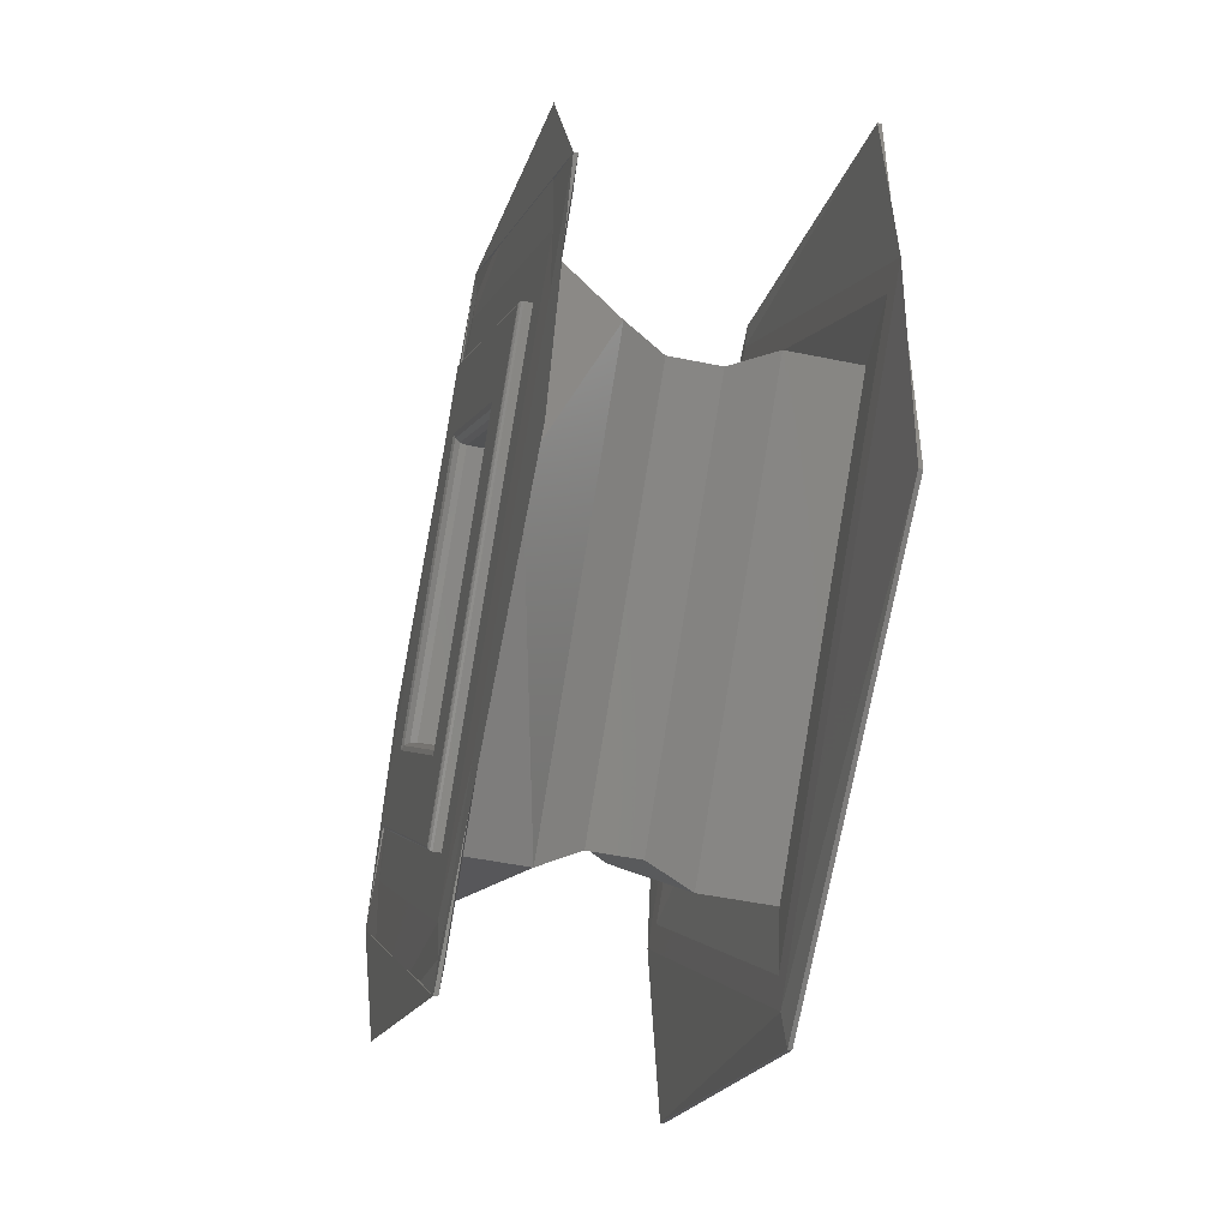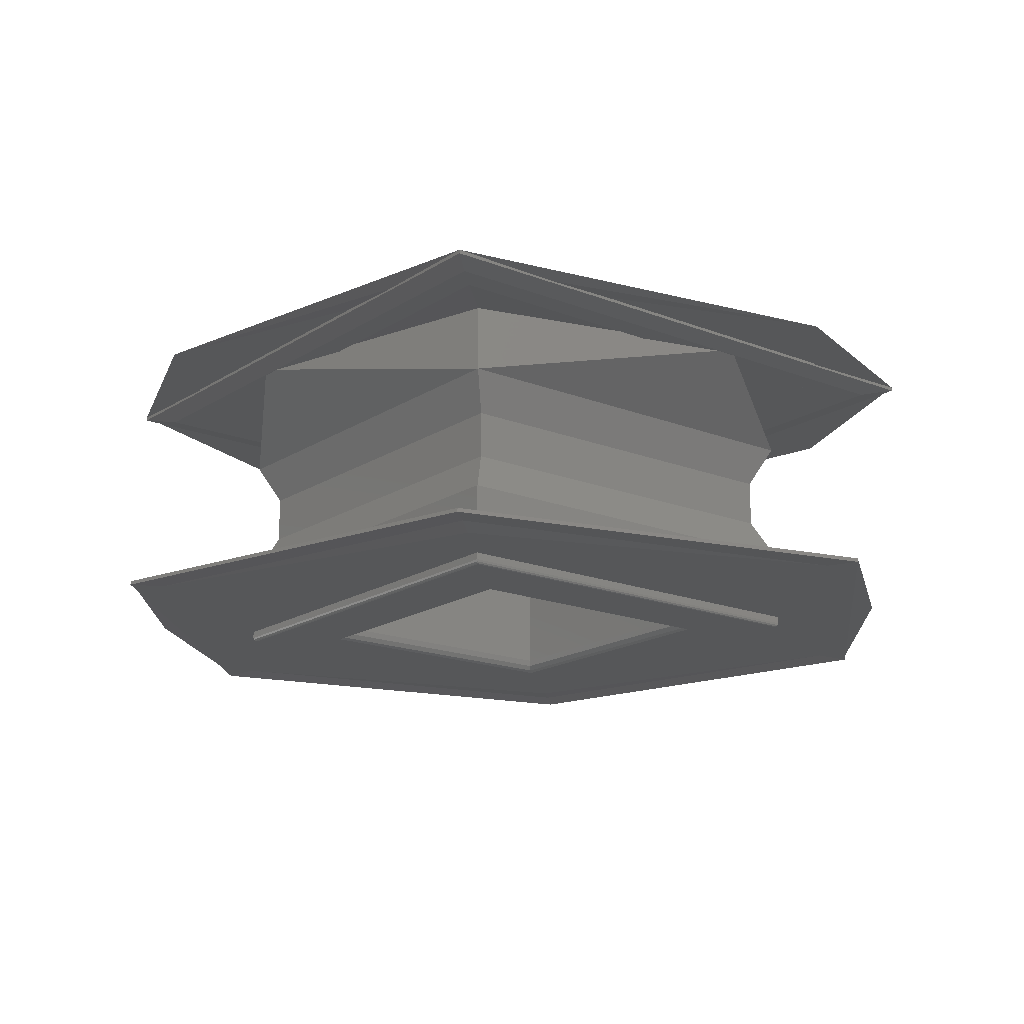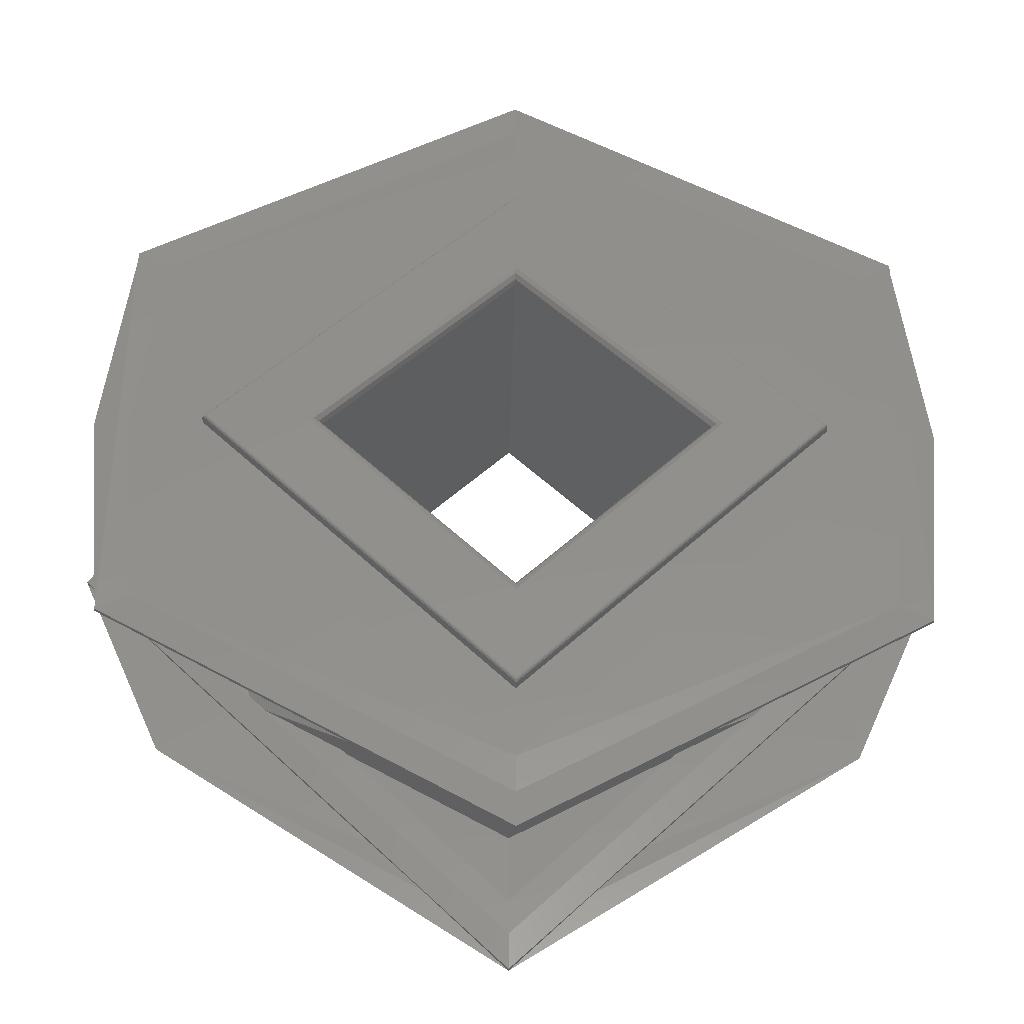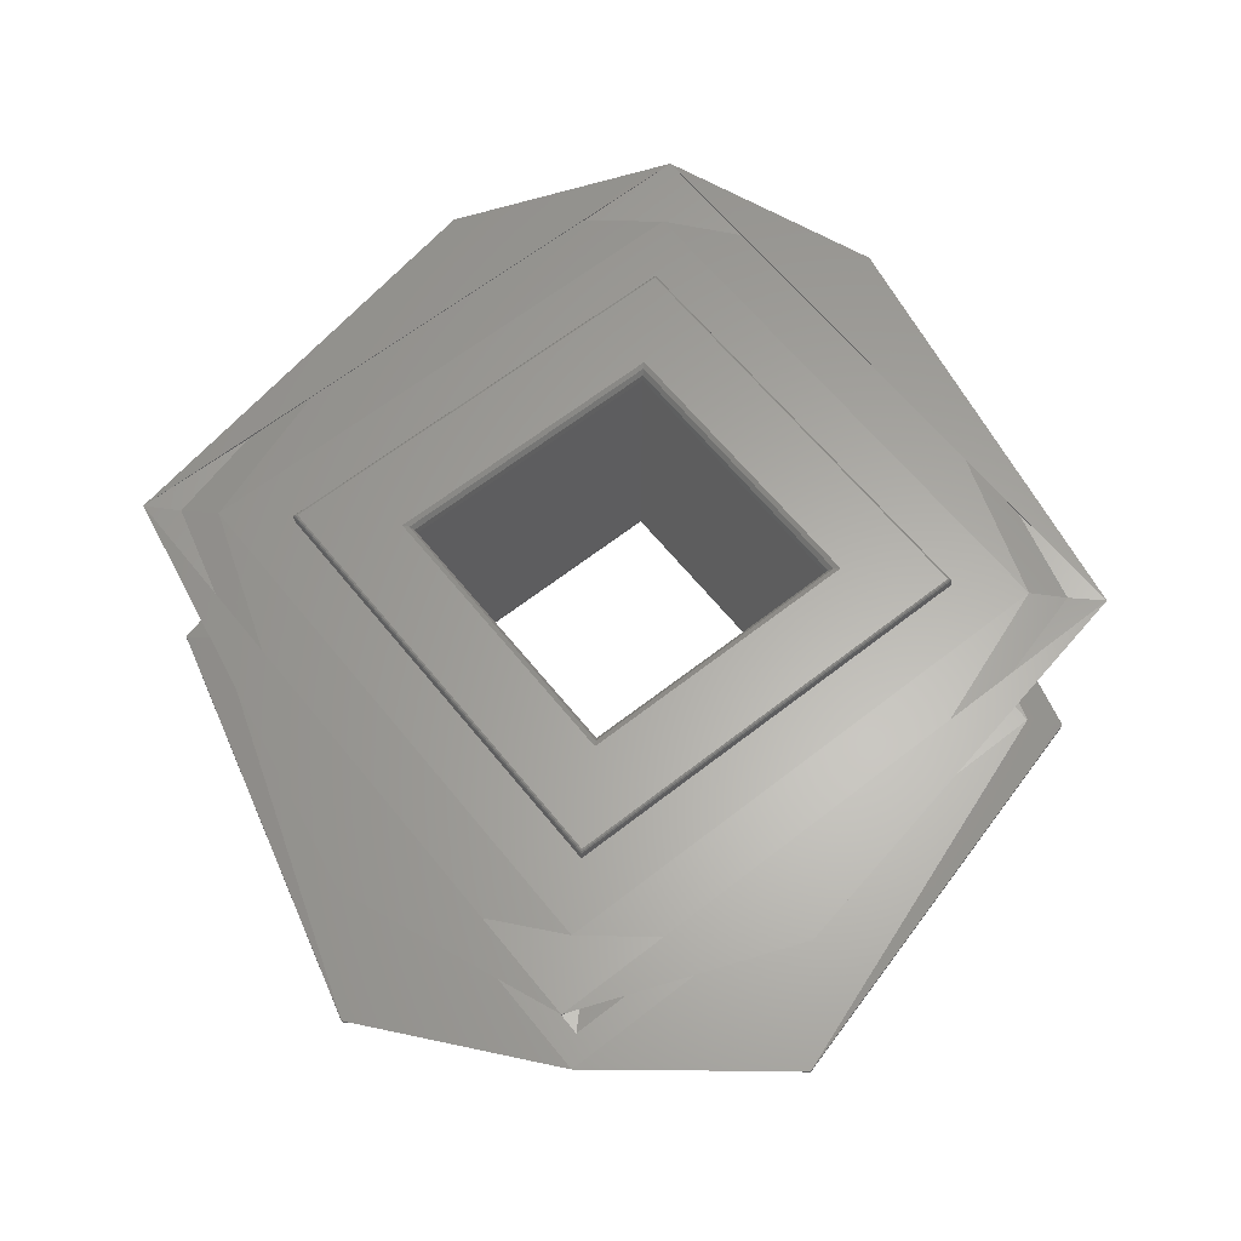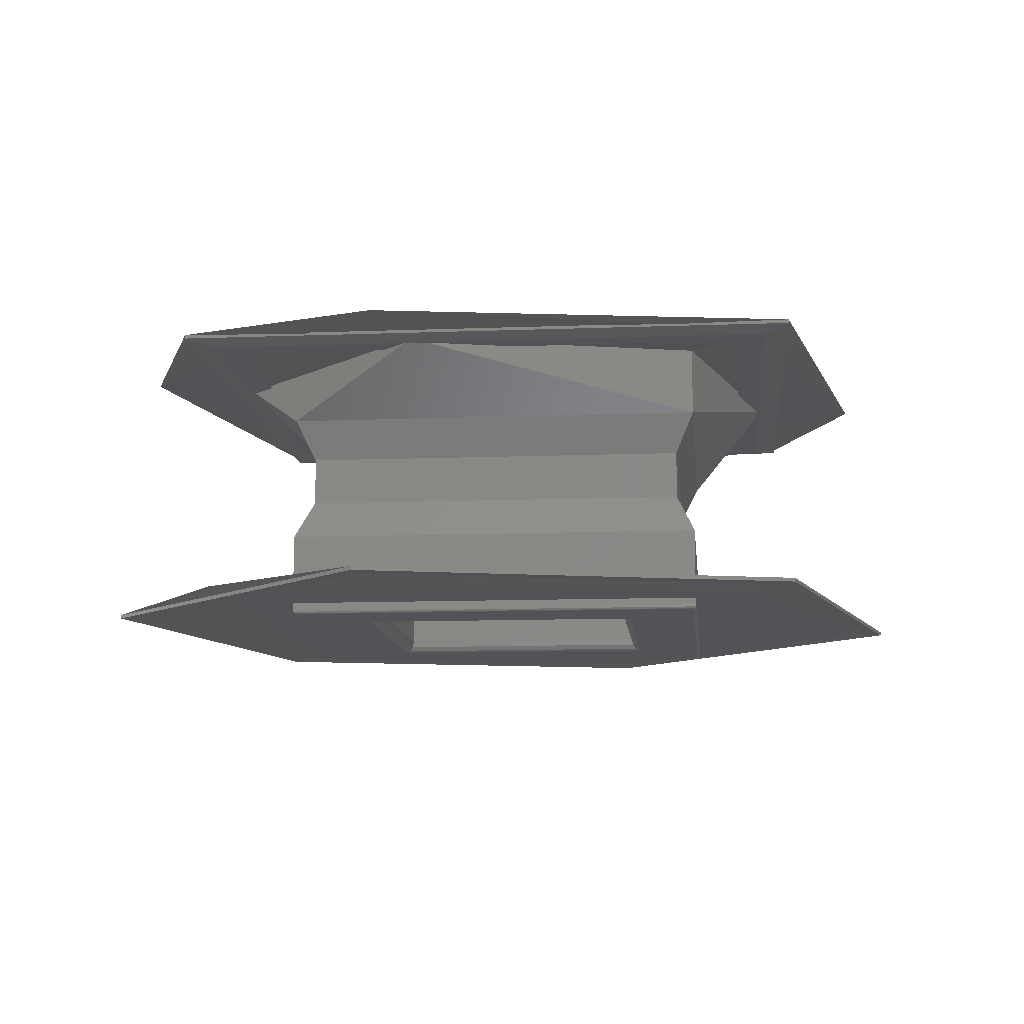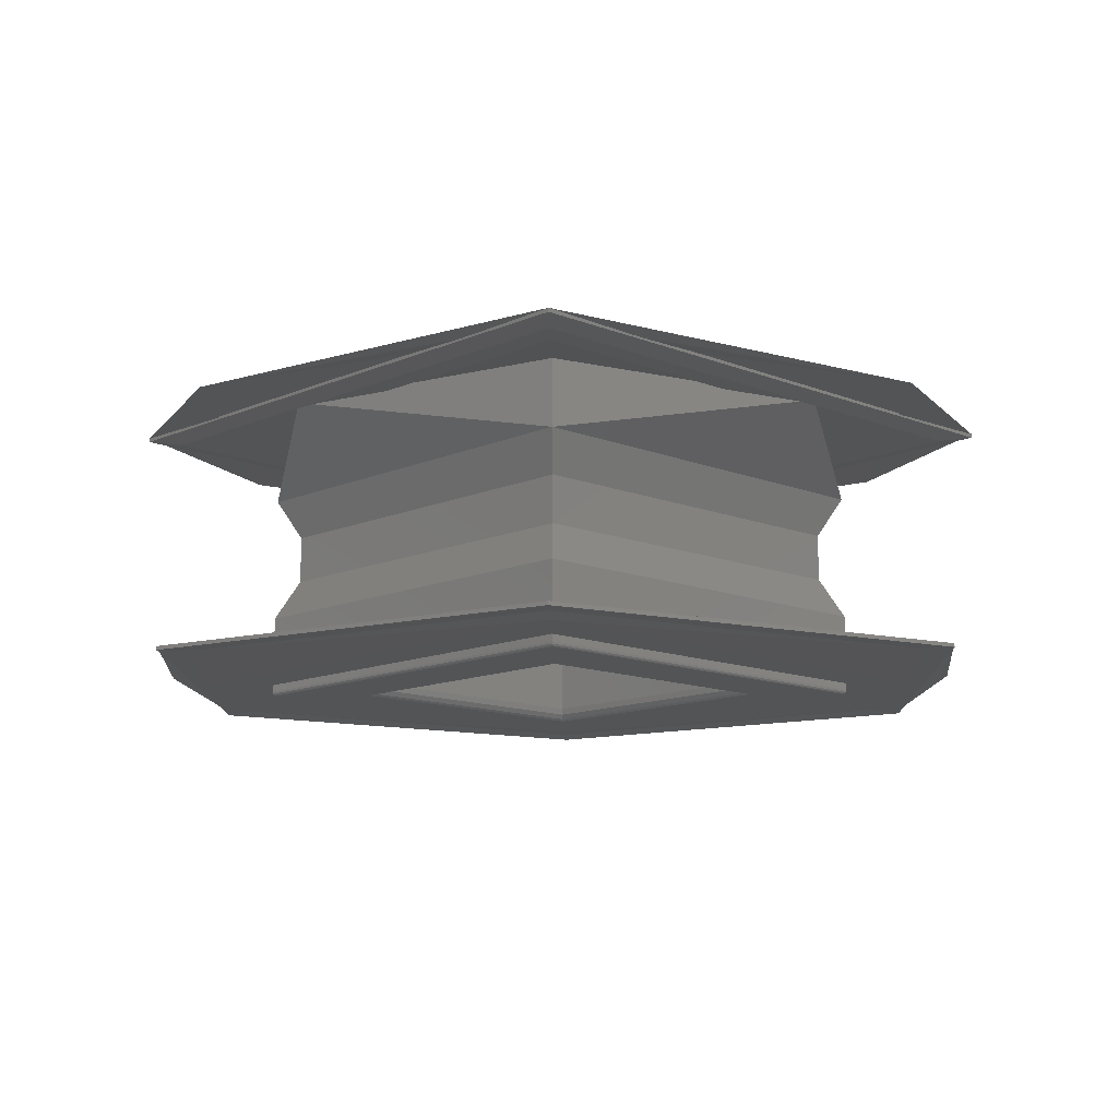
<metadata>
{"format":"stl","ext":"stl","renderer":"f3d","projection":"perspective","resolution":1024,"background":"white","views":[{"elev":-47.5,"azim":-103.2,"up":"+Z"},{"elev":-17.1,"azim":-173.3,"up":"+Y"},{"elev":-37.5,"azim":-1.4,"up":"+Z"},{"elev":62.7,"azim":-83.6,"up":"+Y"},{"elev":-10.7,"azim":-39.5,"up":"+Y"},{"elev":-12.0,"azim":-178.8,"up":"+Y"}]}
</metadata>
<code>
# stl→obj: 144 verts, 308 faces
v 0.2578 -0.207 0.8546
v 0.2601 -0.207 0.8546
v 0.253 -0.207 0.8617
v 0.253 -0.207 0.8594
v 0.2459 -0.207 0.8546
v 0.2482 -0.207 0.8546
v 0.253 -0.207 0.8474
v 0.253 -0.207 0.8498
v 0.2575 -0.2069 0.8546
v 0.253 -0.2069 0.8591
v 0.253 -0.2067 0.8591
v 0.2575 -0.2067 0.8546
v 0.2576 -0.207 0.8546
v 0.253 -0.207 0.8592
v 0.253 -0.2069 0.85
v 0.253 -0.2067 0.8501
v 0.253 -0.207 0.8499
v 0.2485 -0.2069 0.8546
v 0.2485 -0.2067 0.8546
v 0.2483 -0.207 0.8546
v 0.2575 -0.2003 0.8546
v 0.253 -0.2003 0.8591
v 0.253 -0.2003 0.8501
v 0.2485 -0.2003 0.8546
v 0.2576 -0.2 0.8546
v 0.253 -0.2 0.8592
v 0.253 -0.2 0.8594
v 0.2578 -0.2 0.8546
v 0.2575 -0.2001 0.8546
v 0.253 -0.2001 0.8591
v 0.253 -0.2 0.8499
v 0.253 -0.2 0.8498
v 0.253 -0.2001 0.85
v 0.2483 -0.2 0.8546
v 0.2482 -0.2 0.8546
v 0.2485 -0.2001 0.8546
v 0.253 -0.2 0.8617
v 0.2601 -0.2 0.8546
v 0.2459 -0.2 0.8546
v 0.253 -0.2 0.8474
v 0.2602 -0.2001 0.8546
v 0.253 -0.2001 0.8618
v 0.2602 -0.2 0.8546
v 0.253 -0.2001 0.8474
v 0.253 -0.2001 0.8473
v 0.2458 -0.2001 0.8546
v 0.2458 -0.2 0.8546
v 0.253 -0.2003 0.8618
v 0.2602 -0.2003 0.8546
v 0.253 -0.2003 0.8473
v 0.2458 -0.2003 0.8546
v 0.2593 -0.2004 0.8582
v 0.253 -0.2004 0.8618
v 0.253 -0.202 0.8618
v 0.2602 -0.202 0.8546
v 0.2593 -0.2004 0.851
v 0.253 -0.202 0.8473
v 0.253 -0.2004 0.8473
v 0.2467 -0.2004 0.851
v 0.2458 -0.202 0.8546
v 0.2467 -0.2004 0.8582
v 0.253 -0.2003 0.8635
v 0.2619 -0.2003 0.8546
v 0.253 -0.2003 0.8457
v 0.2441 -0.2003 0.8546
v 0.2614 -0.2003 0.8497
v 0.253 -0.2003 0.8448
v 0.2614 -0.2003 0.8595
v 0.253 -0.2003 0.8643
v 0.2446 -0.2003 0.8595
v 0.2446 -0.2003 0.8497
v 0.253 -0.2003 0.8652
v 0.2636 -0.2003 0.8546
v 0.253 -0.2003 0.844
v 0.2424 -0.2003 0.8546
v 0.253 -0.2004 0.8652
v 0.2636 -0.2004 0.8546
v 0.253 -0.2004 0.844
v 0.2424 -0.2004 0.8546
v 0.253 -0.2004 0.8643
v 0.2628 -0.2004 0.8546
v 0.253 -0.2004 0.8448
v 0.2432 -0.2004 0.8546
v 0.253 -0.2004 0.8635
v 0.2619 -0.2004 0.8546
v 0.2441 -0.2004 0.8546
v 0.253 -0.2004 0.8457
v 0.2596 -0.2029 0.8546
v 0.253 -0.2029 0.8612
v 0.2596 -0.2041 0.8546
v 0.253 -0.205 0.8618
v 0.2602 -0.205 0.8546
v 0.253 -0.2041 0.8612
v 0.253 -0.2029 0.848
v 0.253 -0.2041 0.848
v 0.253 -0.205 0.8473
v 0.2464 -0.2029 0.8546
v 0.2464 -0.2041 0.8546
v 0.2458 -0.205 0.8546
v 0.2602 -0.2067 0.8546
v 0.253 -0.2067 0.8618
v 0.253 -0.2069 0.8618
v 0.2602 -0.2069 0.8546
v 0.253 -0.2067 0.8473
v 0.253 -0.2069 0.8473
v 0.2458 -0.2067 0.8546
v 0.2458 -0.2069 0.8546
v 0.253 -0.2066 0.8618
v 0.2602 -0.2066 0.8546
v 0.253 -0.2066 0.8473
v 0.2458 -0.2066 0.8546
v 0.2619 -0.2067 0.8546
v 0.253 -0.2067 0.8635
v 0.2441 -0.2067 0.8546
v 0.253 -0.2067 0.8457
v 0.2614 -0.2067 0.8595
v 0.253 -0.2067 0.8643
v 0.2614 -0.2067 0.8497
v 0.253 -0.2067 0.8448
v 0.2446 -0.2067 0.8497
v 0.2446 -0.2067 0.8595
v 0.2622 -0.2067 0.8493
v 0.253 -0.2067 0.844
v 0.2622 -0.2067 0.8599
v 0.253 -0.2067 0.8652
v 0.2438 -0.2067 0.8599
v 0.2438 -0.2067 0.8493
v 0.2622 -0.2066 0.8599
v 0.253 -0.2066 0.8652
v 0.2622 -0.2066 0.8493
v 0.253 -0.2066 0.844
v 0.2438 -0.2066 0.8493
v 0.2438 -0.2066 0.8599
v 0.253 -0.2066 0.8448
v 0.2628 -0.2066 0.8546
v 0.253 -0.2066 0.8643
v 0.2432 -0.2066 0.8546
v 0.2619 -0.2066 0.8546
v 0.253 -0.2066 0.8635
v 0.2441 -0.2066 0.8546
v 0.253 -0.2066 0.8457
v 0.2602 -0.207 0.8546
v 0.253 -0.2069 0.8474
v 0.2458 -0.207 0.8546
f 1 2 3
f 1 3 4
f 5 6 4
f 5 4 3
f 7 1 8
f 7 8 6
f 7 2 1
f 7 6 5
f 9 10 11
f 9 11 12
f 13 1 4
f 13 4 14
f 13 14 10
f 13 10 9
f 15 12 16
f 15 9 12
f 17 8 1
f 17 13 9
f 17 9 15
f 17 1 13
f 18 16 19
f 18 19 11
f 18 11 10
f 18 15 16
f 20 6 8
f 20 4 6
f 20 14 4
f 20 10 14
f 20 17 15
f 20 8 17
f 20 18 10
f 20 15 18
f 21 11 22
f 21 12 11
f 23 16 12
f 23 12 21
f 24 19 16
f 24 16 23
f 22 11 19
f 22 19 24
f 25 26 27
f 25 27 28
f 29 21 22
f 29 22 30
f 29 30 26
f 29 26 25
f 31 28 32
f 31 25 28
f 33 23 21
f 33 29 25
f 33 25 31
f 33 21 29
f 34 32 35
f 34 35 27
f 34 27 26
f 34 31 32
f 36 24 23
f 36 22 24
f 36 30 22
f 36 26 30
f 36 33 31
f 36 23 33
f 36 34 26
f 36 31 34
f 28 37 38
f 28 27 37
f 39 27 35
f 39 37 27
f 40 32 28
f 40 35 32
f 40 28 38
f 40 39 35
f 41 42 42
f 41 42 41
f 43 38 37
f 43 37 37
f 43 37 42
f 43 42 41
f 44 41 45
f 44 41 41
f 40 40 38
f 40 43 41
f 40 41 44
f 40 38 43
f 46 45 46
f 46 46 42
f 46 42 42
f 46 44 45
f 47 39 40
f 47 37 39
f 47 37 37
f 47 42 37
f 47 40 44
f 47 40 40
f 47 46 42
f 47 44 46
f 41 42 48
f 41 48 49
f 45 49 50
f 45 41 49
f 46 50 51
f 46 45 50
f 42 51 48
f 42 46 51
f 52 53 54
f 52 54 55
f 56 55 57
f 56 52 55
f 58 56 57
f 59 57 60
f 59 58 57
f 61 60 54
f 61 59 60
f 53 61 54
f 48 62 63
f 48 63 49
f 64 50 49
f 64 49 63
f 65 51 50
f 65 48 51
f 65 62 48
f 65 50 64
f 66 67 64
f 63 66 64
f 68 66 63
f 62 68 63
f 69 68 62
f 70 69 62
f 65 70 62
f 71 70 65
f 64 71 65
f 67 71 64
f 68 69 72
f 73 68 72
f 66 68 73
f 74 67 66
f 71 67 74
f 70 71 75
f 72 69 70
f 72 70 75
f 74 66 73
f 75 71 74
f 73 72 76
f 73 76 77
f 74 77 78
f 74 73 77
f 75 78 79
f 75 74 78
f 72 79 76
f 72 75 79
f 77 76 80
f 77 80 81
f 78 81 82
f 78 77 81
f 79 82 83
f 79 78 82
f 76 83 80
f 76 79 83
f 84 81 80
f 84 85 81
f 83 86 84
f 83 84 80
f 82 87 86
f 82 85 87
f 82 81 85
f 82 86 83
f 56 58 87
f 85 56 87
f 52 56 85
f 84 53 52
f 84 52 85
f 61 53 84
f 86 61 84
f 59 61 86
f 87 58 59
f 87 59 86
f 88 54 89
f 88 55 54
f 90 91 92
f 90 89 93
f 90 93 91
f 90 88 89
f 94 57 55
f 94 55 88
f 95 92 96
f 95 88 90
f 95 94 88
f 95 90 92
f 97 89 54
f 97 54 60
f 97 60 57
f 97 57 94
f 98 93 89
f 98 91 93
f 98 96 99
f 98 99 91
f 98 97 94
f 98 89 97
f 98 95 96
f 98 94 95
f 100 101 102
f 100 102 103
f 104 103 105
f 104 100 103
f 106 105 107
f 106 104 105
f 101 107 102
f 101 106 107
f 92 91 108
f 92 108 109
f 96 109 110
f 96 92 109
f 99 110 111
f 99 96 110
f 91 111 108
f 91 99 111
f 101 112 113
f 101 100 112
f 114 106 101
f 114 101 113
f 115 100 104
f 115 104 106
f 115 112 100
f 115 106 114
f 116 117 113
f 112 116 113
f 118 116 112
f 115 118 112
f 119 118 115
f 120 119 115
f 114 120 115
f 121 120 114
f 113 121 114
f 117 121 113
f 122 119 123
f 122 118 119
f 124 116 118
f 124 118 122
f 125 117 116
f 125 116 124
f 126 121 117
f 126 117 125
f 127 120 121
f 127 121 126
f 123 119 120
f 123 120 127
f 128 129 125
f 128 125 124
f 130 124 122
f 130 128 124
f 131 122 123
f 131 130 122
f 132 123 127
f 132 131 123
f 133 127 126
f 133 132 127
f 129 126 125
f 129 133 126
f 130 131 134
f 135 130 134
f 128 130 135
f 136 128 135
f 129 128 136
f 133 129 136
f 137 133 136
f 132 133 137
f 134 132 137
f 131 132 134
f 138 136 135
f 138 139 136
f 137 139 140
f 137 136 139
f 134 140 141
f 134 141 138
f 134 138 135
f 134 137 140
f 138 108 139
f 138 109 108
f 141 110 109
f 141 109 138
f 140 111 110
f 140 110 141
f 139 108 111
f 139 111 140
f 142 3 3
f 142 3 2
f 103 103 102
f 103 102 102
f 103 102 3
f 103 3 142
f 7 2 7
f 7 142 2
f 143 105 103
f 143 103 142
f 143 142 7
f 143 103 103
f 144 5 3
f 144 7 5
f 144 3 3
f 144 7 7
f 107 102 107
f 107 107 105
f 107 102 102
f 107 3 102
f 107 105 143
f 107 7 144
f 107 144 3
f 107 143 7

</code>
